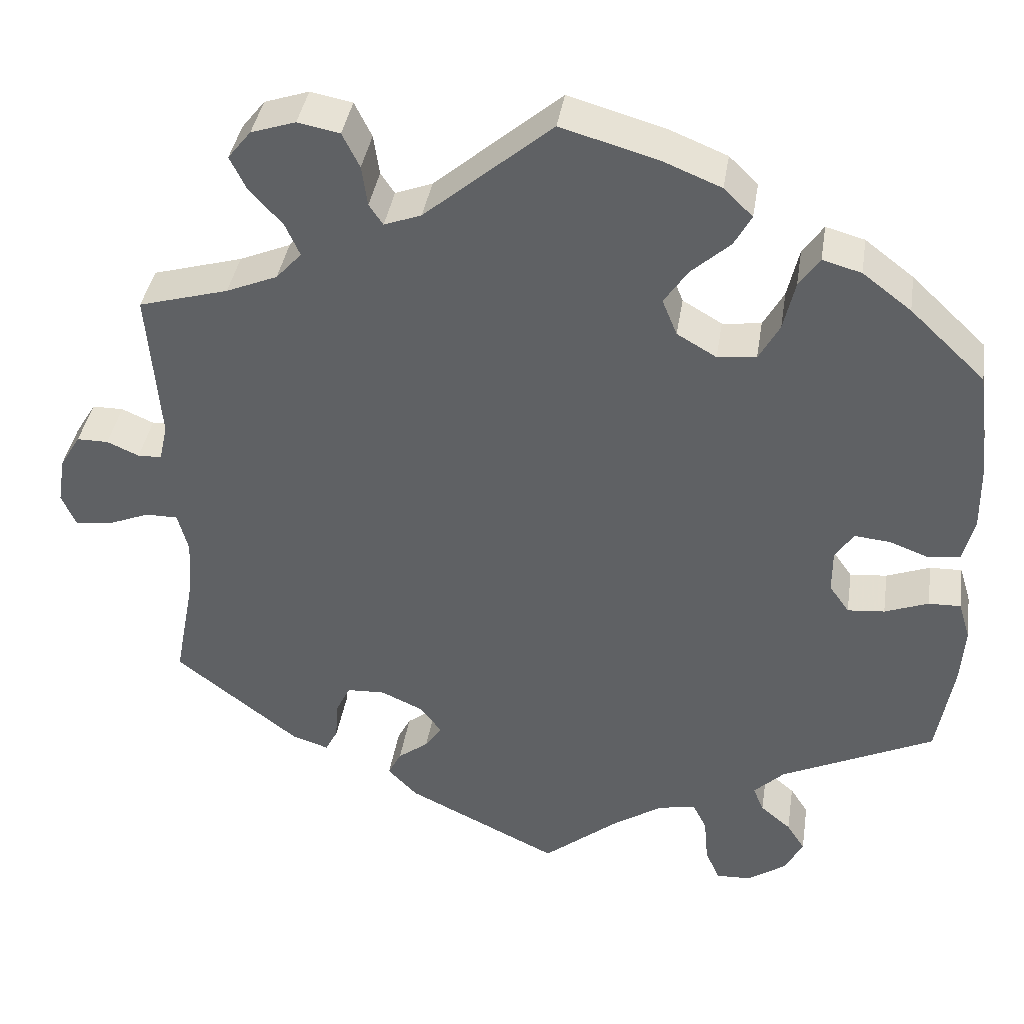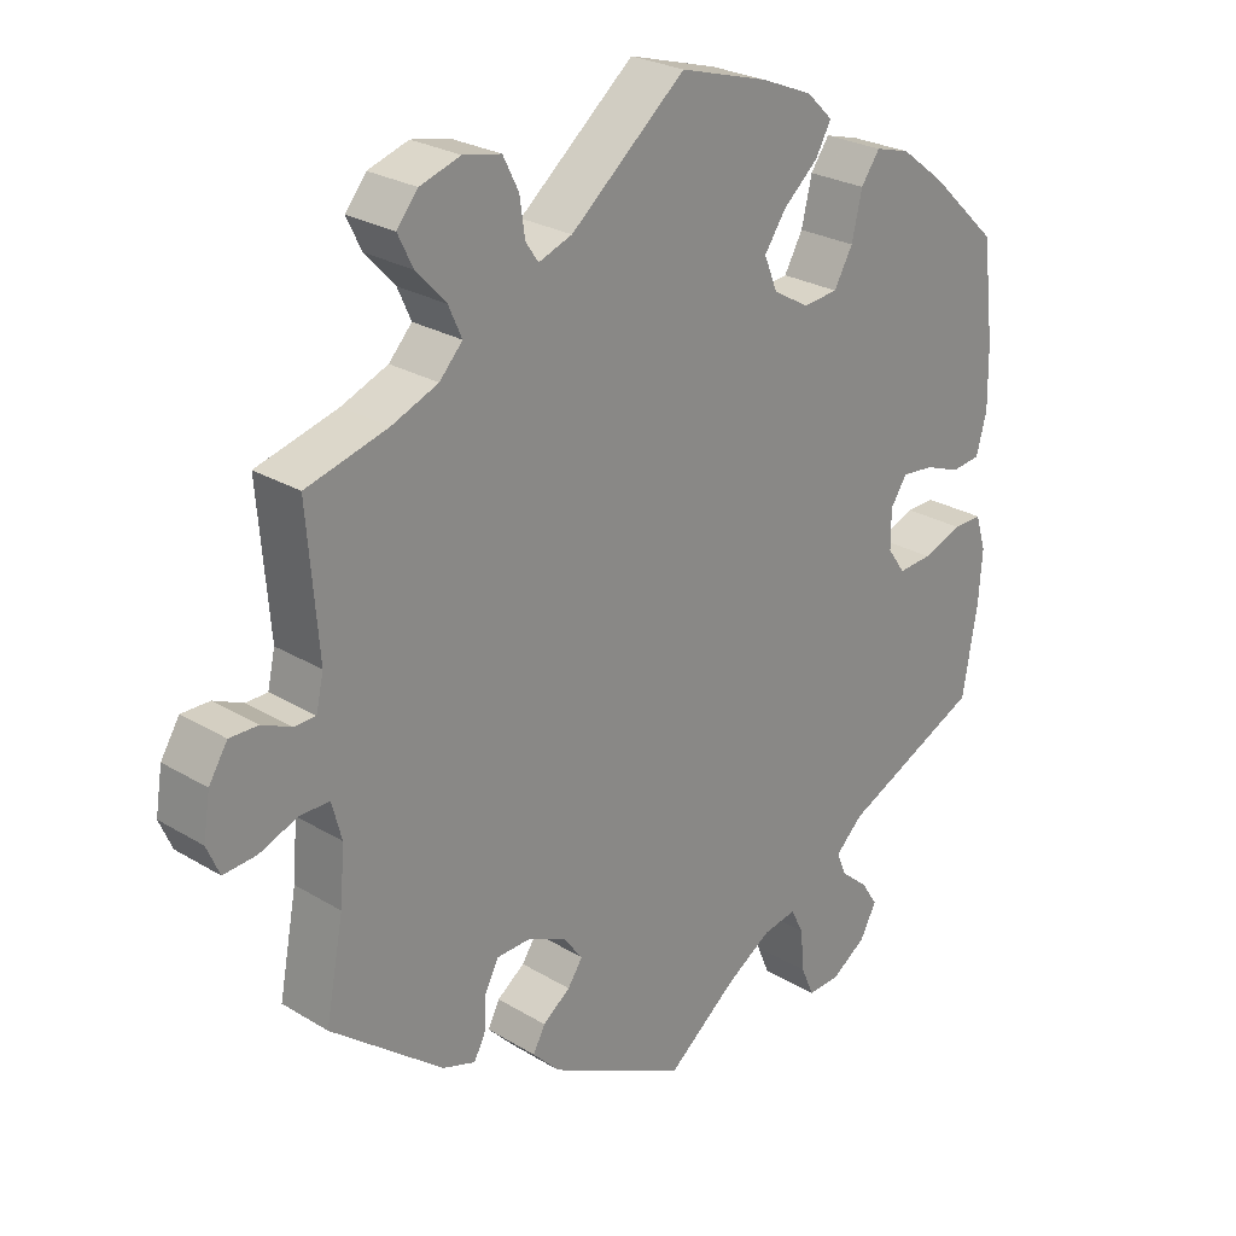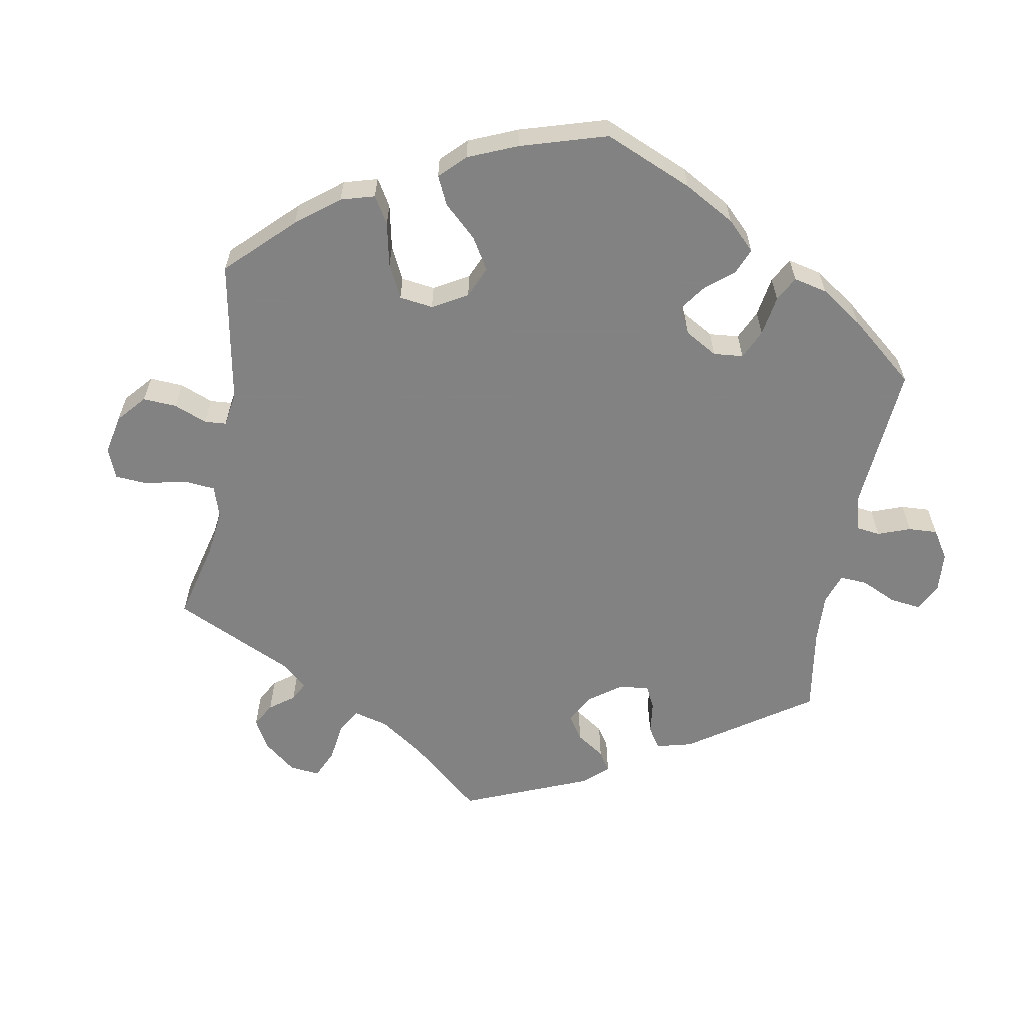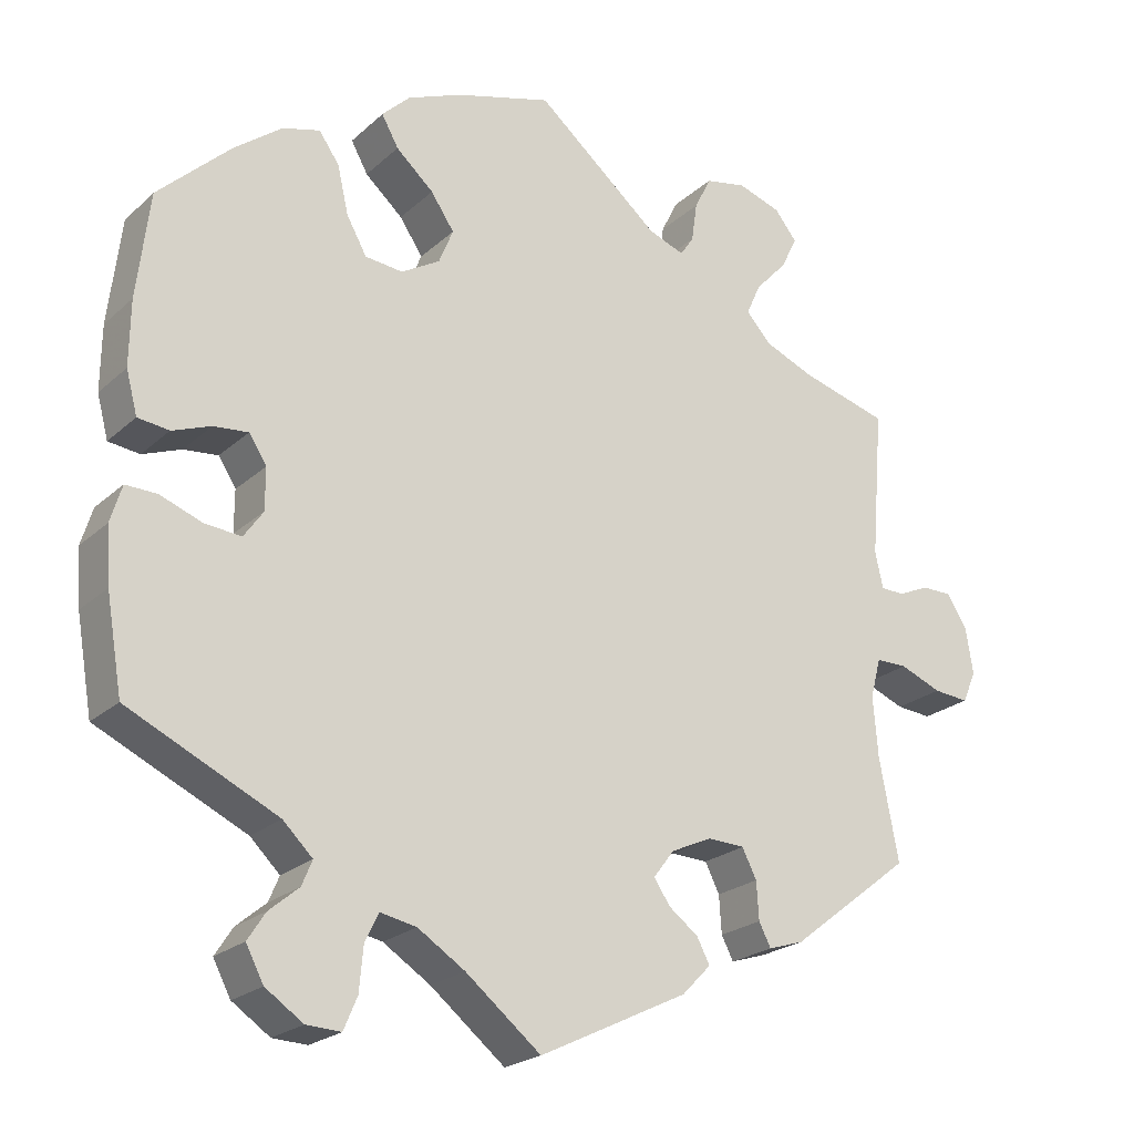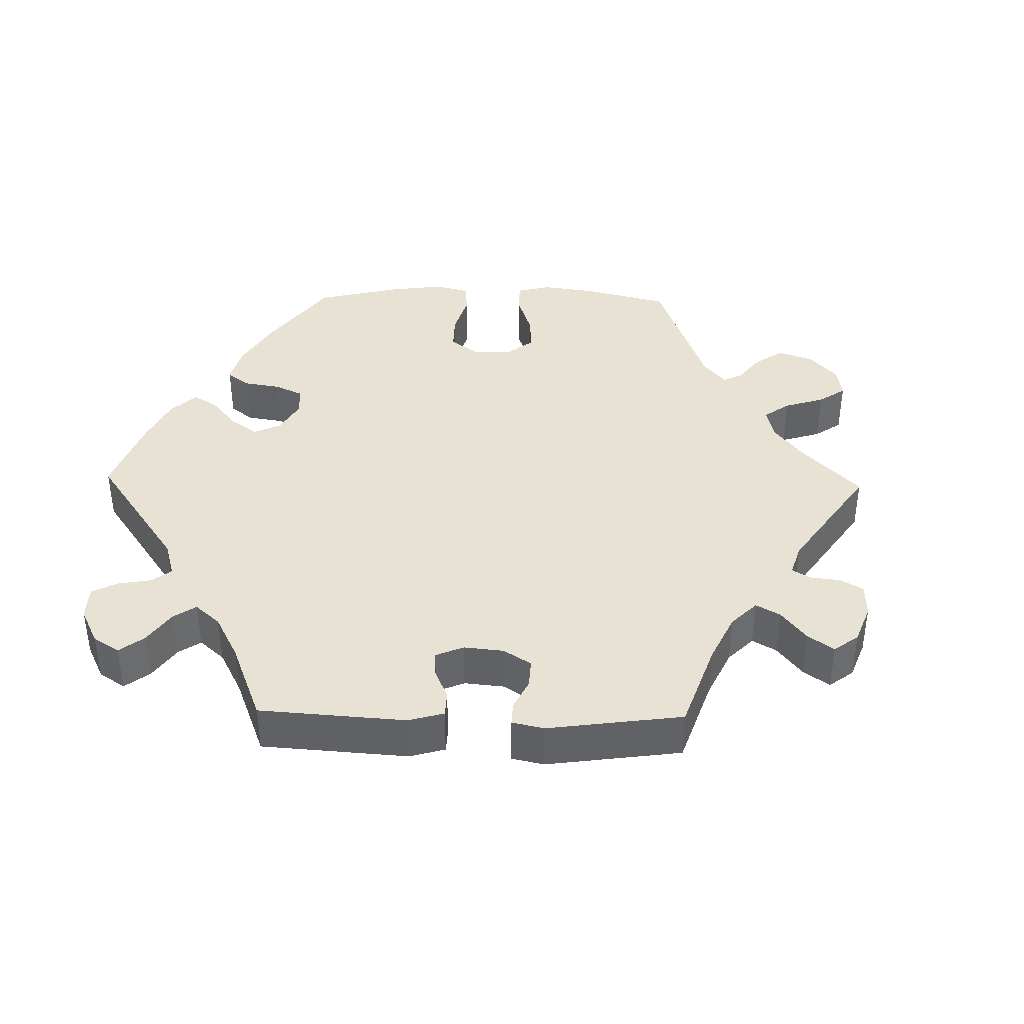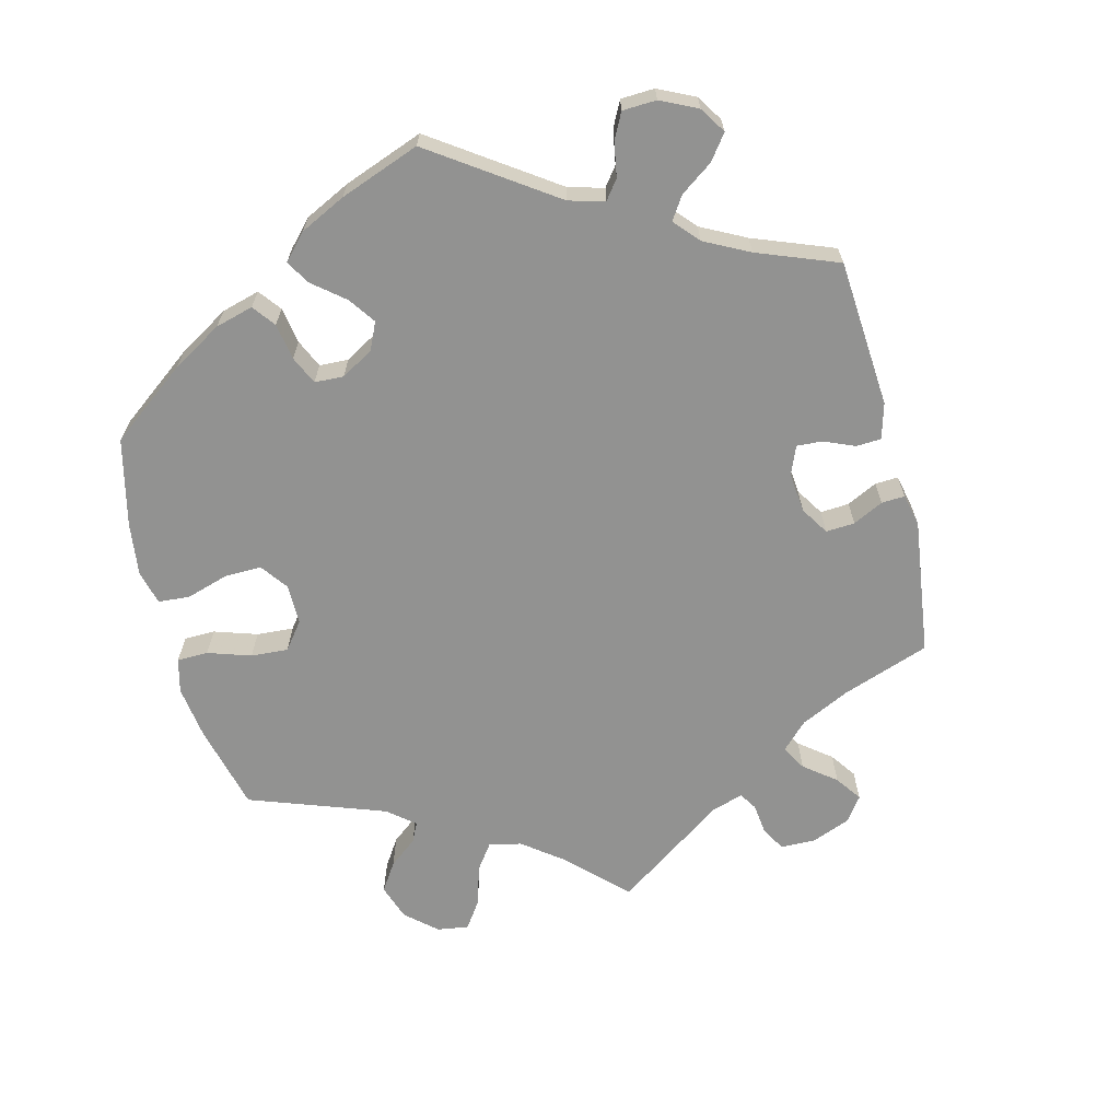
<metadata>
{"format":"obj","ext":"obj","renderer":"f3d","projection":"perspective","resolution":1024,"background":"white","views":[{"elev":38.8,"azim":8.8,"up":"+Z"},{"elev":25.6,"azim":-45.9,"up":"+Z"},{"elev":-60.9,"azim":49.9,"up":"+Y"},{"elev":-22.5,"azim":146.1,"up":"+Z"},{"elev":39.7,"azim":-148.8,"up":"+Y"},{"elev":-66.2,"azim":134.3,"up":"+Y"}]}
</metadata>
<code>
v -0.477 0.07 -0.161
v -0.471 0.07 -0.086
v -0.484 0.07 -0.037
v -0.523 0.07 -0.037
v -0.575 0.07 -0.058
v -0.619 0.07 -0.062
v -0.636 0.07 -0.023
v -0.627 0.07 0.034
v -0.602 0.07 0.075
v -0.564 0.07 0.075
v -0.525 0.07 0.058
v -0.496 0.07 0.059
v -0.486 0.07 0.104
v -0.501 0.07 0.289
v -0.392 0.07 0.32
v -0.33 0.07 0.346
v -0.299 0.07 0.38
v -0.317 0.07 0.42
v -0.357 0.07 0.463
v -0.377 0.07 0.504
v -0.349 0.07 0.539
v -0.295 0.07 0.557
v -0.244 0.07 0.547
v -0.223 0.07 0.505
v -0.216 0.07 0.456
v -0.199 0.07 0.431
v -0.154 0.07 0.448
v 0 0.07 0.578
v 0.119 0.07 0.544
v 0.188 0.07 0.516
v 0.223 0.07 0.482
v 0.202 0.07 0.444
v 0.155 0.07 0.402
v 0.126 0.07 0.359
v 0.144 0.07 0.315
v 0.192 0.07 0.287
v 0.239 0.07 0.292
v 0.264 0.07 0.337
v 0.278 0.07 0.397
v 0.303 0.07 0.433
v 0.35 0.07 0.42
v 0.409 0.07 0.375
v 0.5 0.07 0.289
v 0.516 0.07 0.157
v 0.517 0.07 0.076
v 0.503 0.07 0.023
v 0.464 0.07 0.018
v 0.416 0.07 0.036
v 0.373 0.07 0.04
v 0.351 0.07 0.006
v 0.351 0.07 -0.046
v 0.375 0.07 -0.08
v 0.42 0.07 -0.076
v 0.473 0.07 -0.056
v 0.512 0.07 -0.055
v 0.526 0.07 -0.101
v 0.521 0.07 -0.171
v 0.501 0.07 -0.288
v 0.315 0.07 -0.376
v 0.278 0.07 -0.412
v 0.291 0.07 -0.443
v 0.328 0.07 -0.474
v 0.35 0.07 -0.508
v 0.328 0.07 -0.55
v 0.281 0.07 -0.582
v 0.238 0.07 -0.584
v 0.221 0.07 -0.544
v 0.216 0.07 -0.489
v 0.199 0.07 -0.455
v 0.154 0.07 -0.464
v 0.095 0.07 -0.502
v 0.001 0.07 -0.578
v -0.184 0.07 -0.488
v -0.22 0.07 -0.451
v -0.204 0.07 -0.42
v -0.167 0.07 -0.392
v -0.147 0.07 -0.362
v -0.173 0.07 -0.328
v -0.224 0.07 -0.305
v -0.27 0.07 -0.307
v -0.288 0.07 -0.343
v -0.291 0.07 -0.39
v -0.306 0.07 -0.419
v -0.35 0.07 -0.405
v -0.501 0.07 -0.288
v -0.477 0 -0.161
v -0.471 0 -0.086
v -0.484 0 -0.037
v -0.523 0 -0.037
v -0.575 0 -0.058
v -0.619 0 -0.062
v -0.636 0 -0.023
v -0.627 0 0.034
v -0.602 0 0.075
v -0.564 0 0.075
v -0.525 0 0.058
v -0.496 0 0.059
v -0.486 0 0.104
v -0.501 0 0.289
v -0.392 0 0.32
v -0.33 0 0.346
v -0.299 0 0.38
v -0.317 0 0.42
v -0.357 0 0.463
v -0.377 0 0.504
v -0.349 0 0.539
v -0.295 0 0.557
v -0.244 0 0.547
v -0.223 0 0.505
v -0.216 0 0.456
v -0.199 0 0.431
v -0.154 0 0.448
v 0 0 0.578
v 0.119 0 0.544
v 0.188 0 0.516
v 0.223 0 0.482
v 0.202 0 0.444
v 0.155 0 0.402
v 0.126 0 0.359
v 0.144 0 0.315
v 0.192 0 0.287
v 0.239 0 0.292
v 0.264 0 0.337
v 0.278 0 0.397
v 0.303 0 0.433
v 0.35 0 0.42
v 0.409 0 0.375
v 0.5 0 0.289
v 0.516 0 0.157
v 0.517 0 0.076
v 0.503 0 0.023
v 0.464 0 0.018
v 0.416 0 0.036
v 0.373 0 0.04
v 0.351 0 0.006
v 0.351 0 -0.046
v 0.375 0 -0.08
v 0.42 0 -0.076
v 0.473 0 -0.056
v 0.512 0 -0.055
v 0.526 0 -0.101
v 0.521 0 -0.171
v 0.501 0 -0.288
v 0.315 0 -0.376
v 0.278 0 -0.412
v 0.291 0 -0.443
v 0.328 0 -0.474
v 0.35 0 -0.508
v 0.328 0 -0.55
v 0.281 0 -0.582
v 0.238 0 -0.584
v 0.221 0 -0.544
v 0.216 0 -0.489
v 0.199 0 -0.455
v 0.154 0 -0.464
v 0.095 0 -0.502
v 0.001 0 -0.578
v -0.184 0 -0.488
v -0.22 0 -0.451
v -0.204 0 -0.42
v -0.167 0 -0.392
v -0.147 0 -0.362
v -0.173 0 -0.328
v -0.224 0 -0.305
v -0.27 0 -0.307
v -0.288 0 -0.343
v -0.291 0 -0.39
v -0.306 0 -0.419
v -0.35 0 -0.405
v -0.501 0 -0.288
f 84 85 1
f 81 82 83 84
f 80 81 84 1
f 79 80 1 2
f 78 79 2 3
f 73 74 75 76
f 71 72 73 76
f 70 71 76 77
f 69 70 77 78
f 65 66 67 68
f 65 68 69
f 64 65 69
f 61 62 63 64
f 60 61 64 69
f 59 60 69 78
f 53 54 55 56
f 52 53 56 57
f 45 46 47 48
f 45 48 49
f 44 45 49
f 43 44 49
f 42 43 49 50
f 38 39 40 41
f 37 38 41 42
f 30 31 32 33
f 30 33 34
f 27 28 29 30
f 26 27 30 34
f 22 23 24 25
f 22 25 26
f 21 22 26
f 18 19 20 21
f 17 18 21 26
f 16 17 26 34
f 13 14 15
f 12 13 15 16
f 8 9 10 11
f 8 11 12
f 7 8 12
f 4 5 6 7
f 3 4 7 12
f 52 57 58 59
f 51 52 59 78
f 50 51 78 3
f 37 42 50
f 36 37 50 3
f 12 16 34 35
f 3 12 35 36
f 86 170 169
f 169 168 167 166
f 86 169 166 165
f 87 86 165 164
f 88 87 164 163
f 161 160 159 158
f 161 158 157 156
f 162 161 156 155
f 163 162 155 154
f 153 152 151 150
f 154 153 150
f 154 150 149
f 149 148 147 146
f 154 149 146 145
f 163 154 145 144
f 141 140 139 138
f 142 141 138 137
f 133 132 131 130
f 134 133 130
f 134 130 129
f 134 129 128
f 135 134 128 127
f 126 125 124 123
f 127 126 123 122
f 118 117 116 115
f 119 118 115
f 115 114 113 112
f 119 115 112 111
f 110 109 108 107
f 111 110 107
f 111 107 106
f 106 105 104 103
f 111 106 103 102
f 119 111 102 101
f 100 99 98
f 101 100 98 97
f 96 95 94 93
f 97 96 93
f 97 93 92
f 92 91 90 89
f 97 92 89 88
f 144 143 142 137
f 163 144 137 136
f 88 163 136 135
f 135 127 122
f 88 135 122 121
f 120 119 101 97
f 121 120 97 88
f 1 86 87 2
f 2 87 88 3
f 3 88 89 4
f 4 89 90 5
f 5 90 91 6
f 6 91 92 7
f 7 92 93 8
f 8 93 94 9
f 9 94 95 10
f 10 95 96 11
f 11 96 97 12
f 12 97 98 13
f 13 98 99 14
f 14 99 100 15
f 15 100 101 16
f 16 101 102 17
f 17 102 103 18
f 18 103 104 19
f 19 104 105 20
f 20 105 106 21
f 21 106 107 22
f 22 107 108 23
f 23 108 109 24
f 24 109 110 25
f 25 110 111 26
f 26 111 112 27
f 27 112 113 28
f 28 113 114 29
f 29 114 115 30
f 30 115 116 31
f 31 116 117 32
f 32 117 118 33
f 33 118 119 34
f 34 119 120 35
f 35 120 121 36
f 36 121 122 37
f 37 122 123 38
f 38 123 124 39
f 39 124 125 40
f 40 125 126 41
f 41 126 127 42
f 42 127 128 43
f 43 128 129 44
f 44 129 130 45
f 45 130 131 46
f 46 131 132 47
f 47 132 133 48
f 48 133 134 49
f 49 134 135 50
f 50 135 136 51
f 51 136 137 52
f 52 137 138 53
f 53 138 139 54
f 54 139 140 55
f 55 140 141 56
f 56 141 142 57
f 57 142 143 58
f 58 143 144 59
f 59 144 145 60
f 60 145 146 61
f 61 146 147 62
f 62 147 148 63
f 63 148 149 64
f 64 149 150 65
f 65 150 151 66
f 66 151 152 67
f 67 152 153 68
f 68 153 154 69
f 69 154 155 70
f 70 155 156 71
f 71 156 157 72
f 72 157 158 73
f 73 158 159 74
f 74 159 160 75
f 75 160 161 76
f 76 161 162 77
f 77 162 163 78
f 78 163 164 79
f 79 164 165 80
f 80 165 166 81
f 81 166 167 82
f 82 167 168 83
f 83 168 169 84
f 84 169 170 85
f 85 170 86 1

</code>
